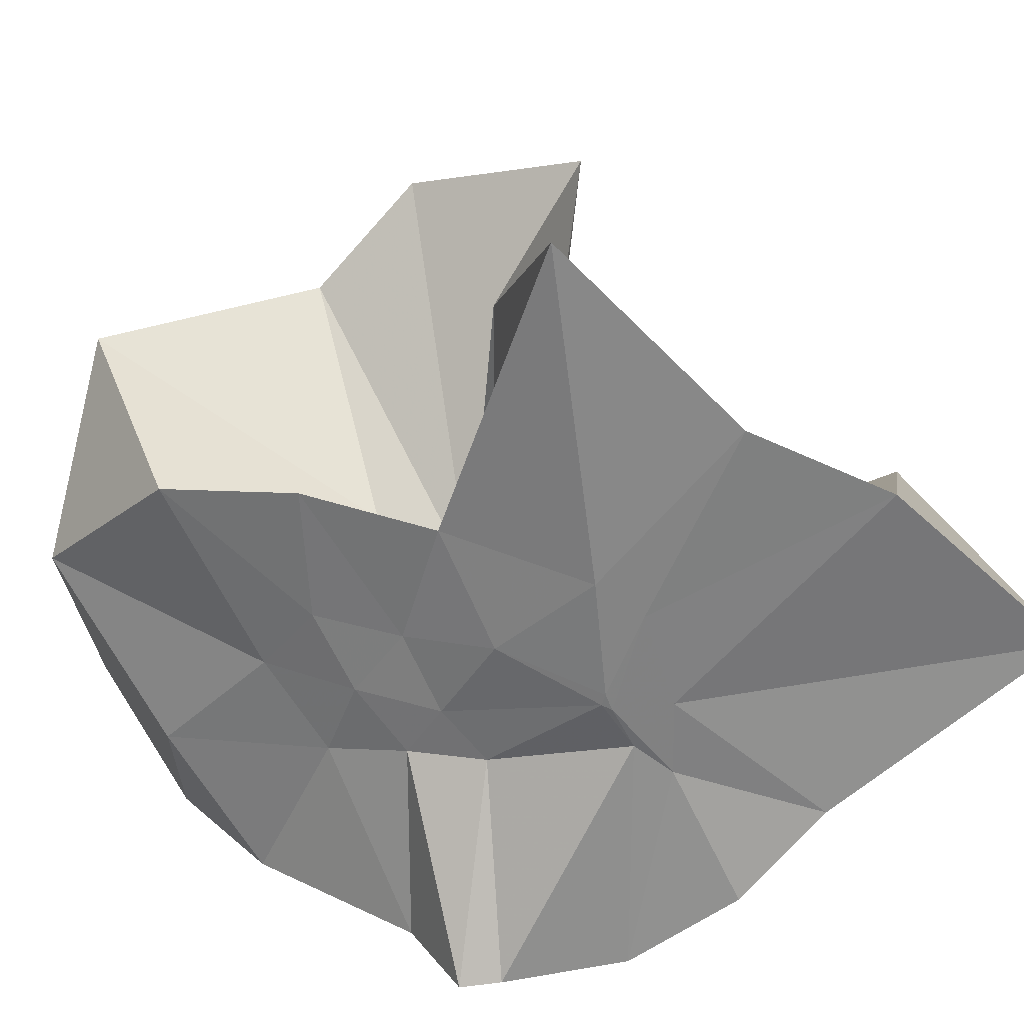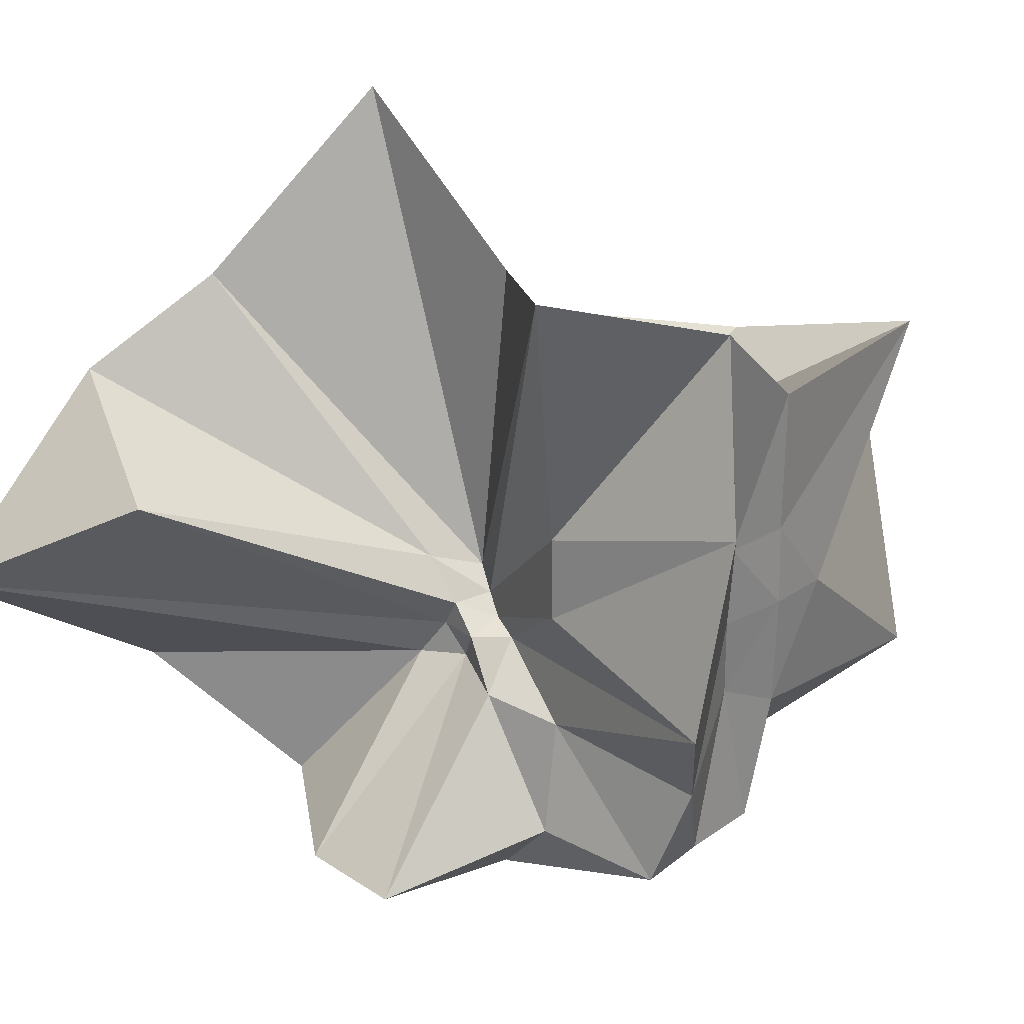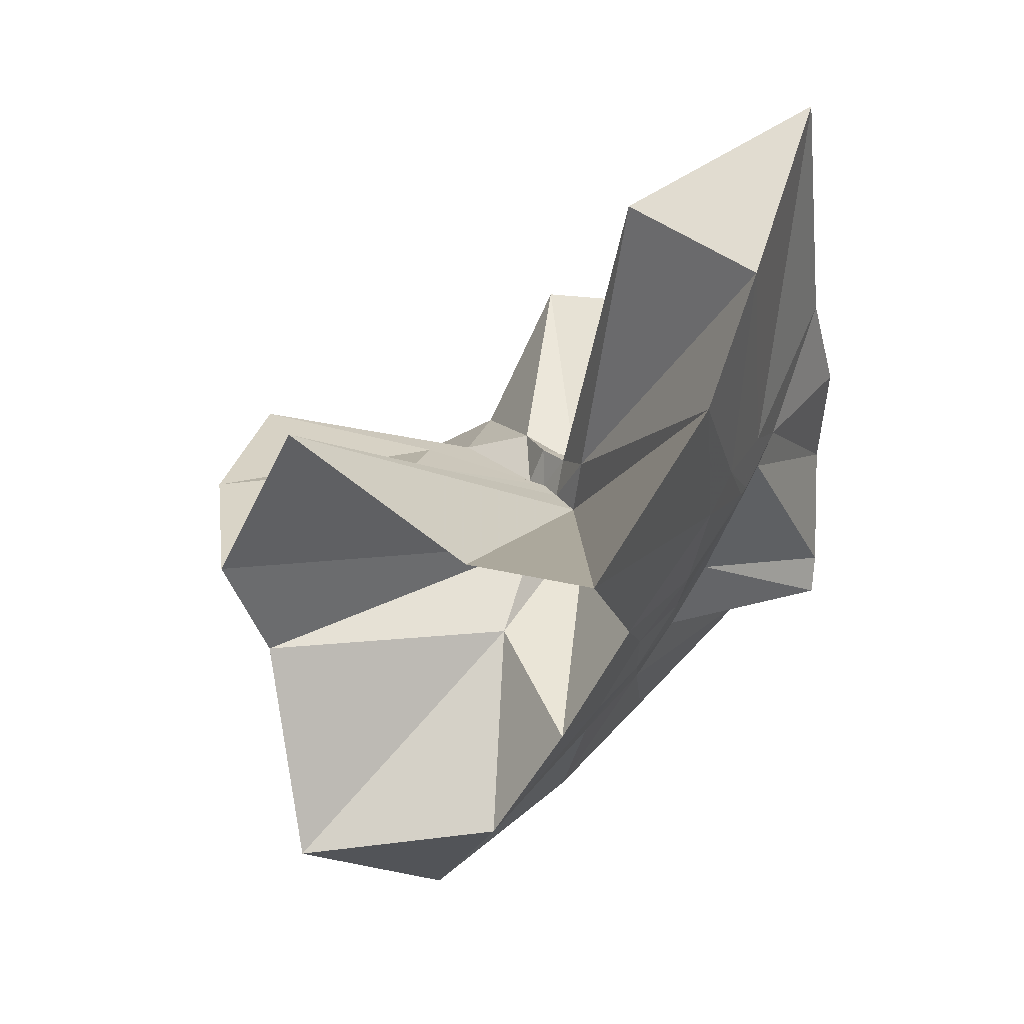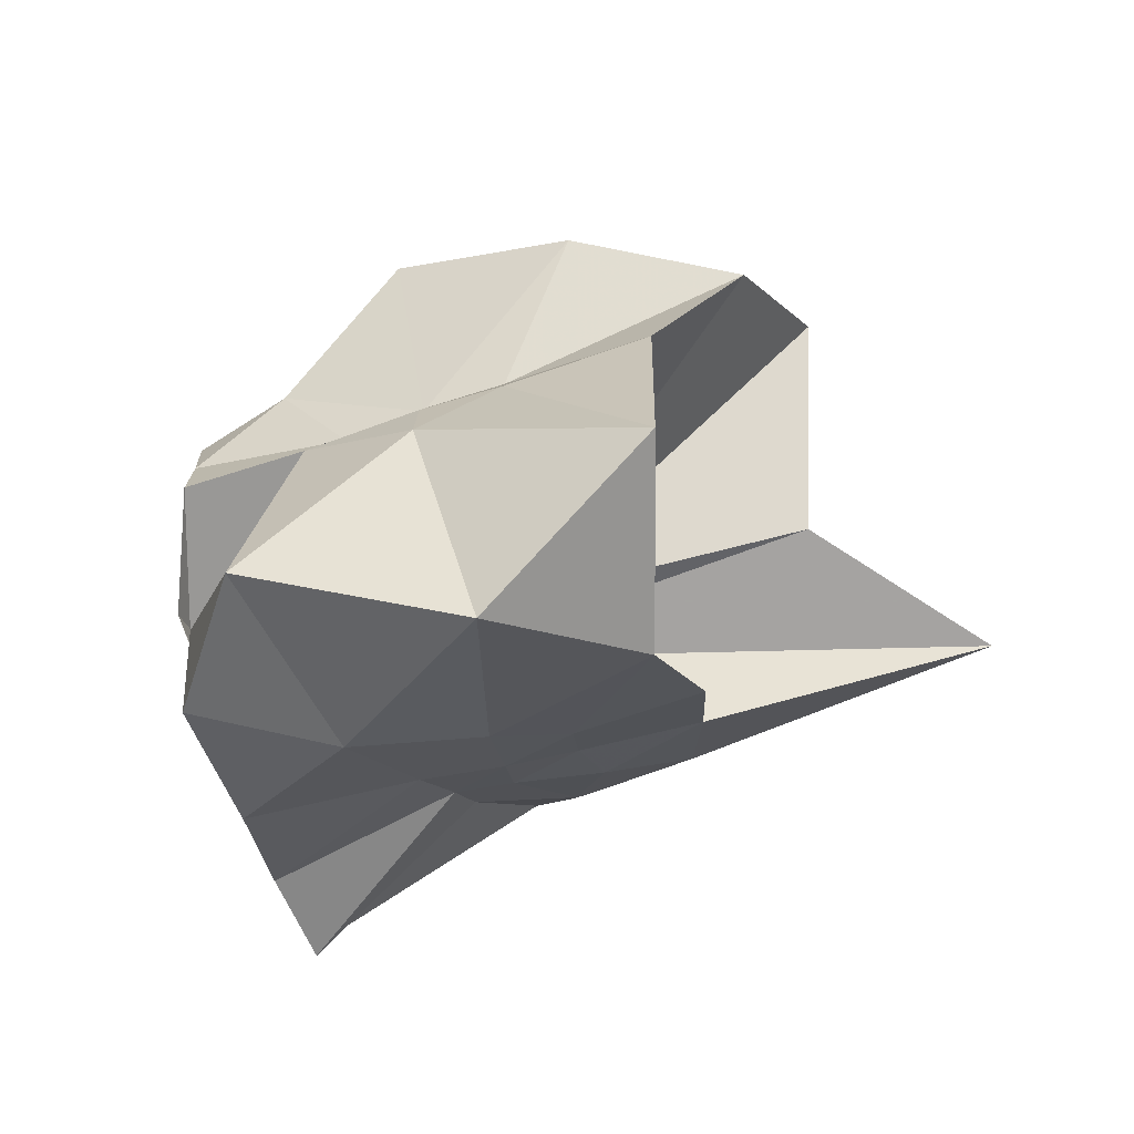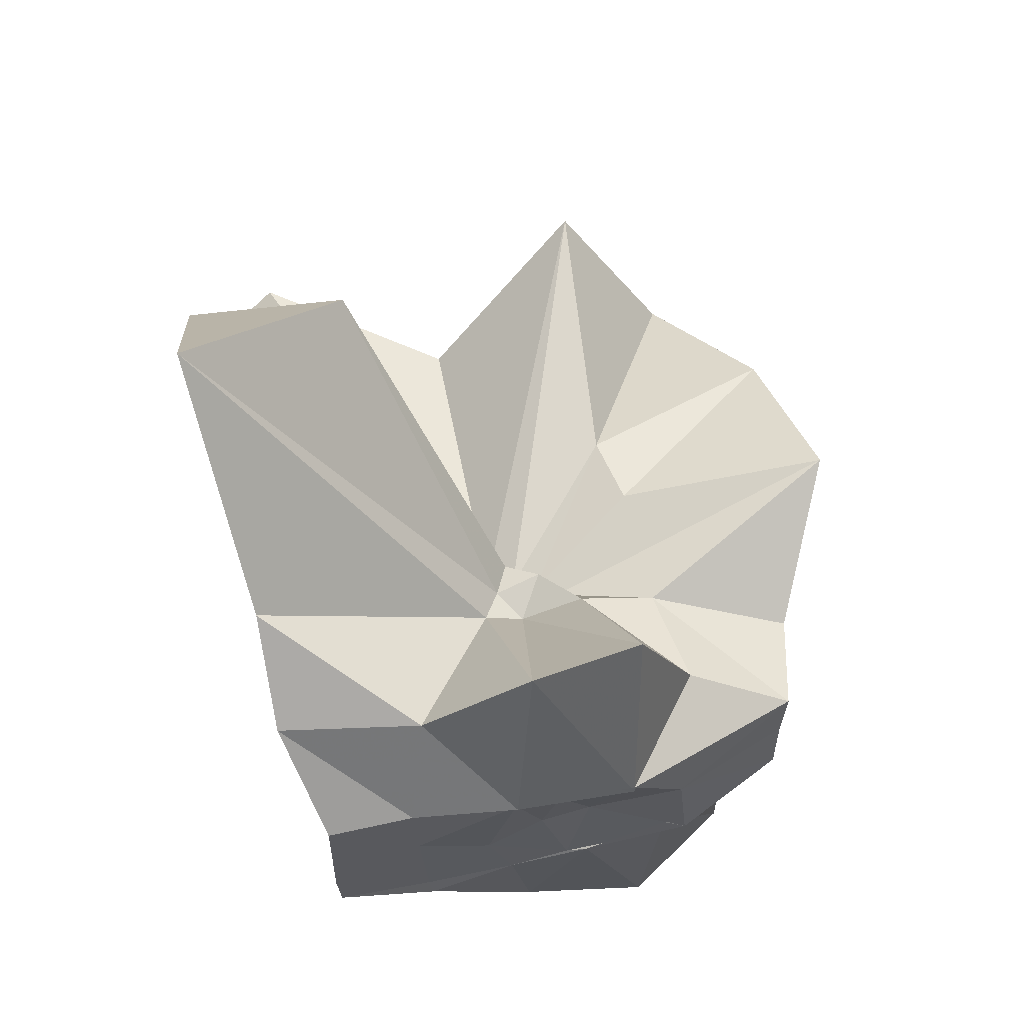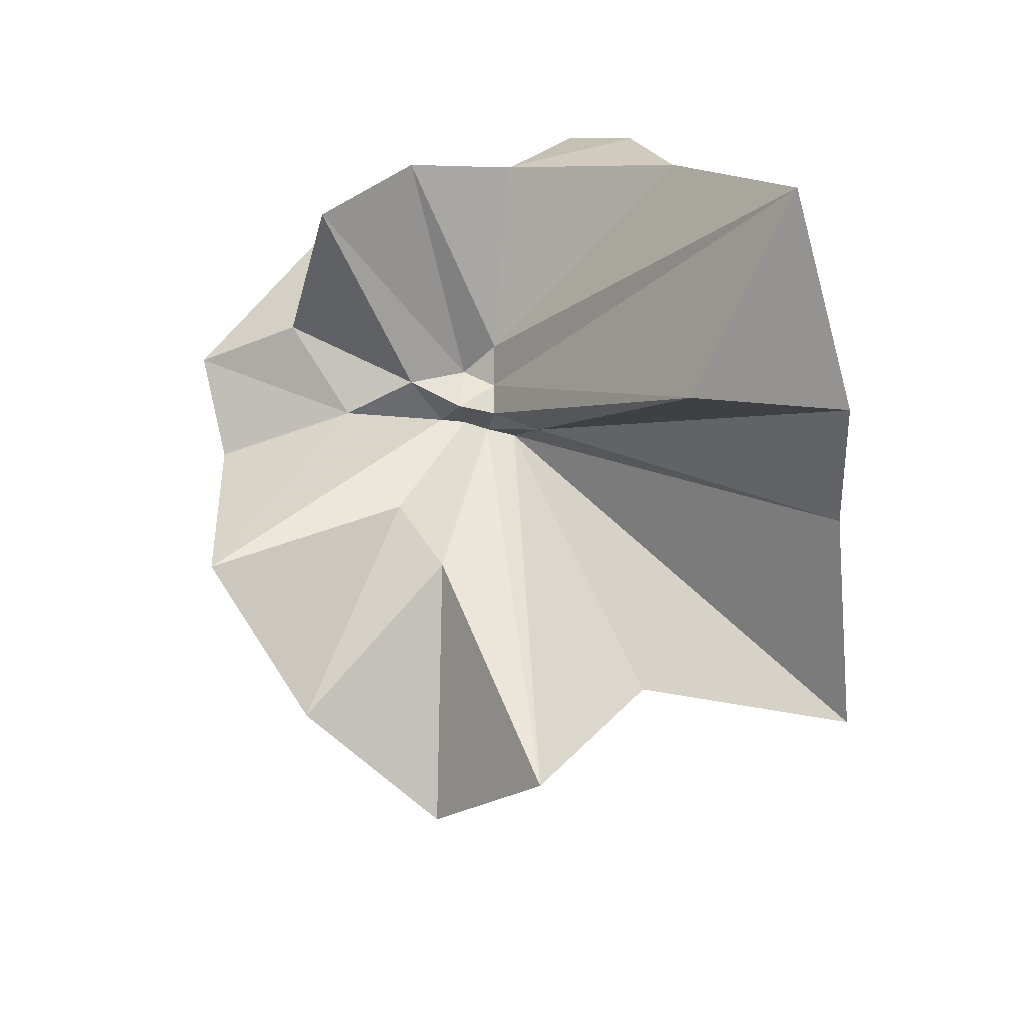
<metadata>
{"format":"obj","ext":"obj","renderer":"f3d","projection":"perspective","resolution":1024,"background":"white","views":[{"elev":29.5,"azim":74.7,"up":"+Z"},{"elev":30.2,"azim":-135.7,"up":"+Z"},{"elev":6.4,"azim":18.9,"up":"+Y"},{"elev":-73.7,"azim":-71.0,"up":"+Y"},{"elev":58.3,"azim":167.2,"up":"+Y"},{"elev":71.3,"azim":-28.3,"up":"+Y"}]}
</metadata>
<code>
v -0.6091 -0.08316 0.2602
v -0.5924 -0.08285 -0.3587
v -0.3894 -0.03328 -0.05203
v -0.3803 0.0001914 0.03474
v -0.3258 0.2197 0.1617
v -0.4828 0.29 0.0929
v -0.6133 -0.003633 -0.08739
v -0.643 -0.03588 -0.1054
v -0.7616 0.009124 -0.03461
v -0.9601 -0.02375 0.1221
v -0.8638 -0.1393 0.02244
v -0.8744 -0.2007 0.02641
v -0.8434 -0.4367 0.1615
v -0.6375 -0.4104 0.09324
v -0.546 -0.2824 -0.01615
v -0.5002 -0.204 -0.02545
v -0.4418 -0.1276 -0.01674
v -0.3876 -0.02692 -0.06899
v -0.3734 0.02989 -0.06289
v -0.3079 0.3993 -0.01711
v -0.5974 -0.004674 -0.1181
v -0.6455 0.00587 -0.1104
v -0.6654 -0.03254 -0.119
v -0.9791 0.04516 -0.05874
v -0.8633 -0.1367 -0.06246
v -0.8784 -0.1996 -0.05751
v -0.8754 -0.2658 -0.06154
v -0.7513 -0.5105 -0.03327
v -0.5841 -0.3259 -0.08656
v -0.5236 -0.2477 -0.09366
v -0.4775 -0.1722 -0.103
v -0.3913 -0.03651 -0.06431
v -0.3735 0.03135 -0.1419
v -0.3346 0.1767 -0.1904
v -0.577 0.01203 -0.1543
v -0.6185 -0.01228 -0.1515
v -0.6823 0.01854 -0.1576
v -0.7609 0.001507 -0.1648
v -0.9041 -0.04436 -0.204
v -0.8617 -0.1401 -0.1451
v -0.8763 -0.1994 -0.1765
v -0.8471 -0.4585 -0.2342
v -0.6486 -0.4194 -0.2009
v -0.546 -0.2722 -0.1735
v -0.498 -0.2026 -0.1577
v -0.4561 -0.1323 -0.1531
v -0.3844 -0.00541 -0.1122
v -0.3335 0.09033 -0.2782
v -0.4767 0.0981 -0.3087
v -0.5878 0.179 -0.3251
v -0.7024 0.1875 -0.3137
v -0.7716 0.02747 -0.2785
v -0.8755 -0.01866 -0.3099
v -0.8735 -0.08906 -0.3072
v -0.8739 -0.1683 -0.3068
v -0.7336 -0.1638 -0.356
v -0.7209 -0.3964 -0.3333
v -0.5862 -0.3389 -0.3334
v -0.4693 -0.209 -0.361
v -0.3685 -0.1846 -0.3561
v -0.3646 -0.1425 -0.3558
v -0.3648 -0.01187 -0.3576
v -0.3955 -0.04367 0.0676
v -0.3579 0.08267 0.23
v -0.5781 -0.003372 -0.04566
v -0.6219 -0.04554 -0.08811
v -0.7499 -0.001515 0.04534
v -0.8823 -0.09755 0.2785
v -0.8744 -0.2004 0.1761
v -0.6499 -0.1929 0.02084
v -0.548 -0.2904 0.1189
v -0.4774 -0.1725 0.09939
v -0.4262 -0.07991 0.4027
v -0.5959 -0.06005 -0.07179
v -0.7796 0.05363 0.3271
v -0.6404 -0.1017 -0.05299
v -0.6014 -0.08512 -0.1427
v -0.4536 -0.0119 -0.3571
v -0.5618 -0.003916 -0.3758
v -0.6861 -0.01017 -0.3797
v -0.6863 -0.003399 -0.3786
v -0.7478 -0.08249 -0.3568
v -0.7587 -0.1874 -0.3556
v -0.6444 -0.187 -0.3581
v -0.56 -0.192 -0.3568
v -0.4659 -0.1921 -0.3563
v -0.4582 -0.0875 -0.3567
v -0.5613 -0.003477 -0.3722
v -0.6079 -0.0032 -0.3736
v -0.6459 -0.08245 -0.3549
v -0.6224 -0.1849 -0.3563
v -0.5338 -0.1234 -0.3573
f 3 18 4
f 4 18 19
f 4 19 5
f 5 19 20
f 5 20 6
f 6 20 21
f 6 21 7
f 7 21 22
f 7 22 8
f 8 22 23
f 8 23 9
f 9 23 24
f 9 24 10
f 10 24 25
f 10 25 11
f 11 25 26
f 11 26 12
f 12 26 27
f 12 27 13
f 13 27 28
f 13 28 14
f 14 28 29
f 14 29 15
f 15 29 30
f 15 30 16
f 16 30 31
f 16 31 17
f 17 31 32
f 17 32 3
f 3 32 18
f 18 33 19
f 19 33 34
f 19 34 20
f 20 34 35
f 20 35 21
f 21 35 36
f 21 36 22
f 22 36 37
f 22 37 23
f 23 37 38
f 23 38 24
f 24 38 39
f 24 39 25
f 25 39 40
f 25 40 26
f 26 40 41
f 26 41 27
f 27 41 42
f 27 42 28
f 28 42 43
f 28 43 29
f 29 43 44
f 29 44 30
f 30 44 45
f 30 45 31
f 31 45 46
f 31 46 32
f 32 46 47
f 32 47 18
f 18 47 33
f 33 48 34
f 34 48 49
f 34 49 35
f 35 49 50
f 35 50 36
f 36 50 51
f 36 51 37
f 37 51 52
f 37 52 38
f 38 52 53
f 38 53 39
f 39 53 54
f 39 54 40
f 40 54 55
f 40 55 41
f 41 55 56
f 41 56 42
f 42 56 57
f 42 57 43
f 43 57 58
f 43 58 44
f 44 58 59
f 44 59 45
f 45 59 60
f 45 60 46
f 46 60 61
f 46 61 47
f 47 61 62
f 47 62 33
f 33 62 48
f 63 64 73
f 64 74 73
f 64 65 74
f 65 66 74
f 66 75 74
f 66 67 75
f 67 68 75
f 68 76 75
f 68 69 76
f 69 70 76
f 70 77 76
f 70 71 77
f 71 72 77
f 72 73 77
f 72 63 73
f 78 88 79
f 79 88 89
f 79 89 80
f 80 89 81
f 81 89 90
f 81 90 82
f 82 90 83
f 83 90 91
f 83 91 84
f 84 91 85
f 85 91 92
f 85 92 86
f 86 92 87
f 87 92 88
f 87 88 78
f 3 4 63
f 63 4 64
f 4 5 64
f 64 5 65
f 5 6 65
f 6 7 65
f 65 7 66
f 7 8 66
f 66 8 67
f 8 9 67
f 9 10 67
f 67 10 68
f 10 11 68
f 68 11 69
f 11 12 69
f 12 13 69
f 69 13 70
f 13 14 70
f 70 14 71
f 14 15 71
f 15 16 71
f 71 16 72
f 16 17 72
f 72 17 63
f 17 3 63
f 48 78 49
f 49 78 79
f 49 79 50
f 50 79 80
f 50 80 51
f 51 80 52
f 52 80 81
f 52 81 53
f 53 81 82
f 53 82 54
f 54 82 55
f 55 82 83
f 55 83 56
f 56 83 84
f 56 84 57
f 57 84 58
f 58 84 85
f 58 85 59
f 59 85 86
f 59 86 60
f 60 86 61
f 61 86 87
f 61 87 62
f 62 87 78
f 62 78 48
f 73 74 1
f 74 75 1
f 75 76 1
f 76 77 1
f 77 73 1
f 89 88 2
f 90 89 2
f 91 90 2
f 92 91 2
f 88 92 2

</code>
